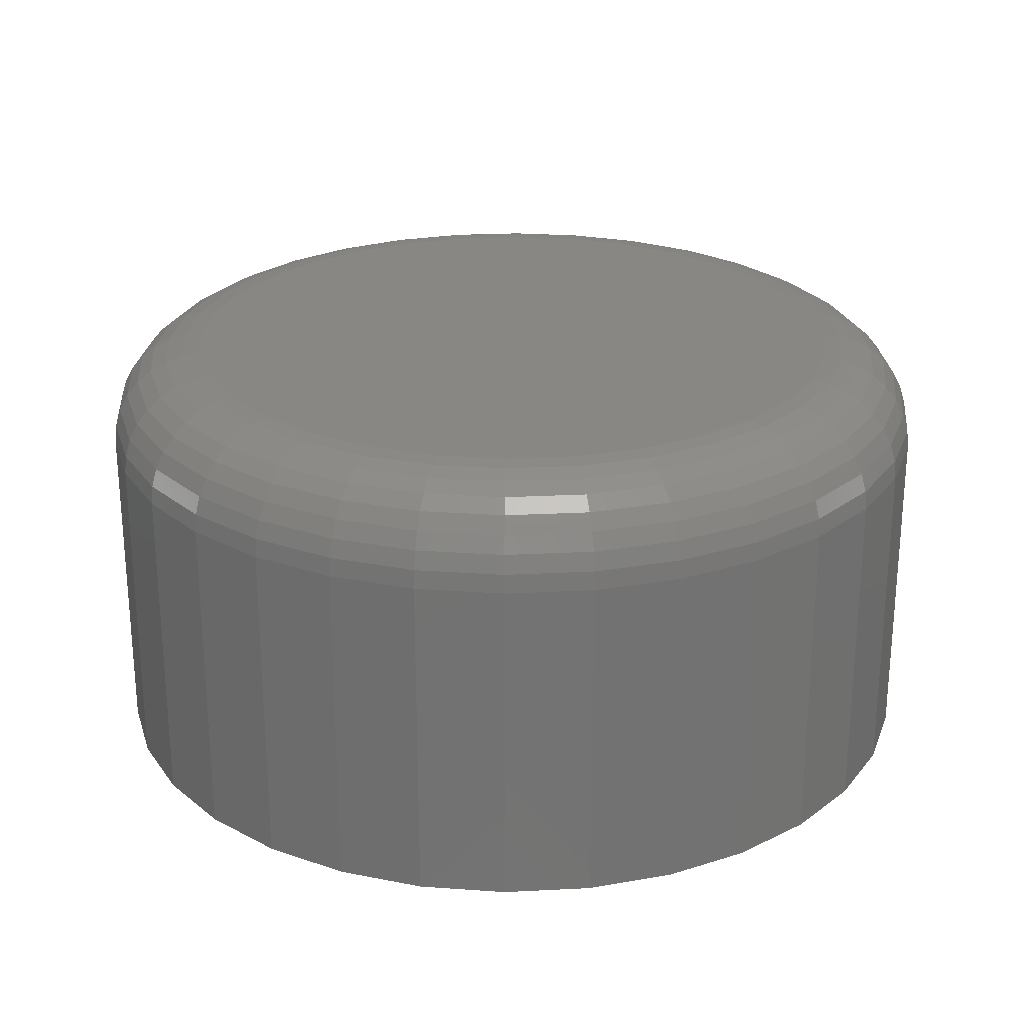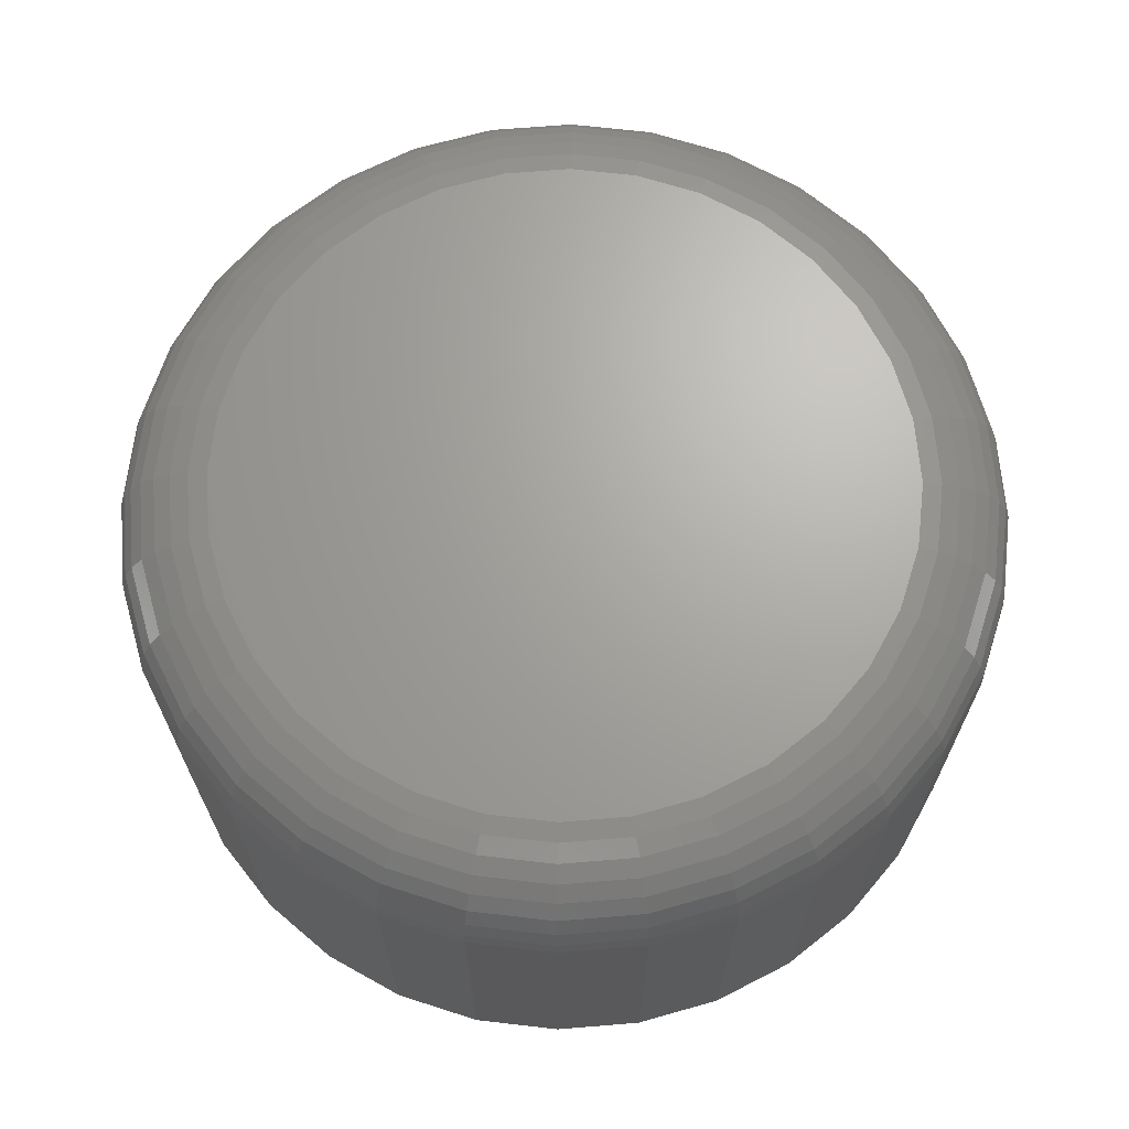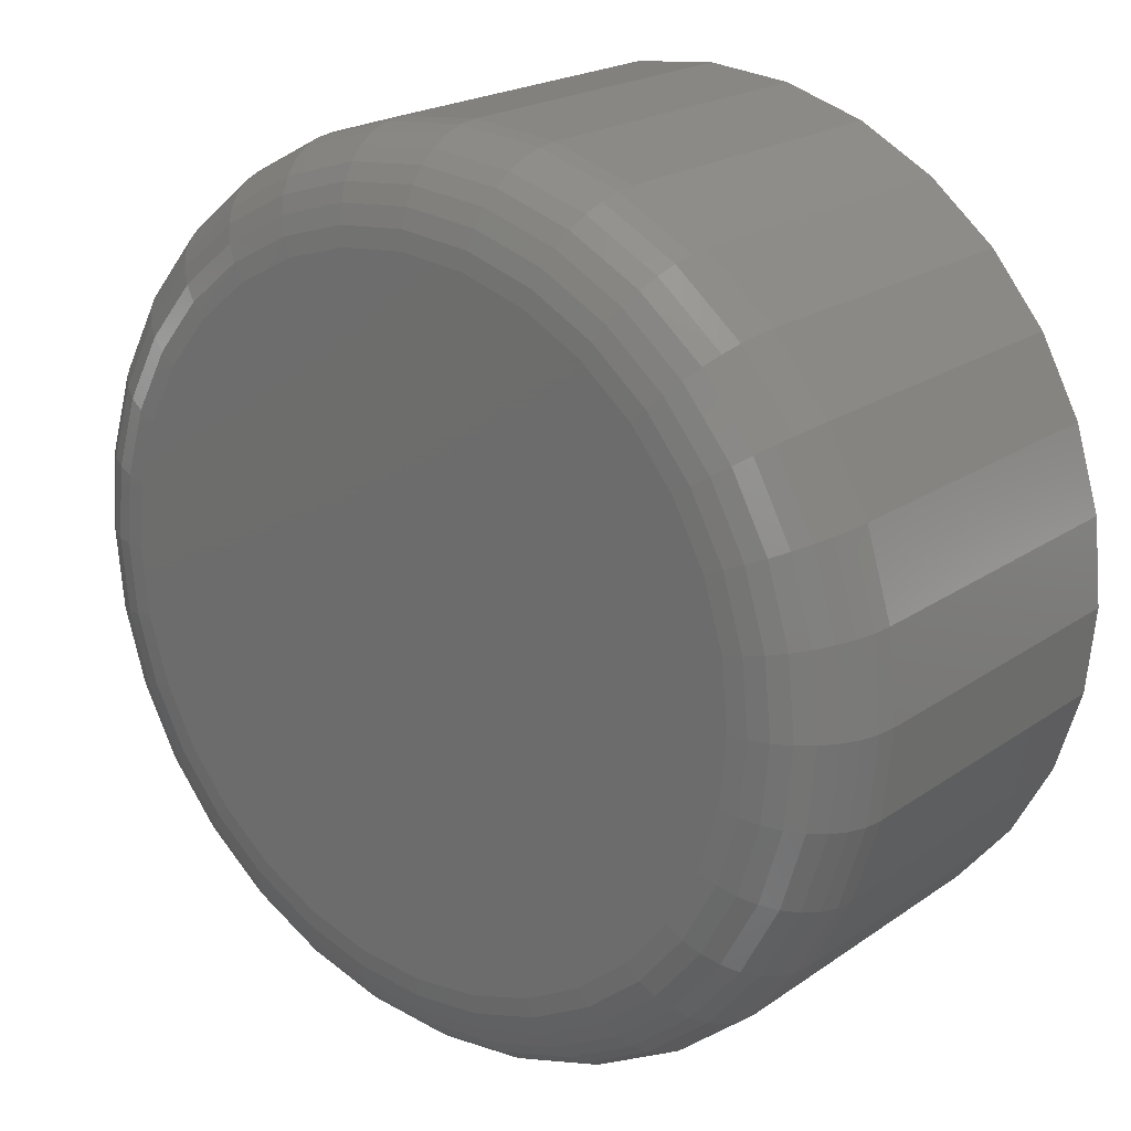
<metadata>
{"format":"stl","ext":"stl","renderer":"f3d","projection":"perspective","resolution":1024,"background":"white","views":[{"elev":25.1,"azim":124.7,"up":"+Z"},{"elev":67.4,"azim":-122.8,"up":"+Z"},{"elev":20.7,"azim":39.0,"up":"+Y"}]}
</metadata>
<code>
# stl→obj: 320 verts, 636 faces
v 0.2418 0.2202 0.07031
v 0.2634 0.2202 0.07031
v 0.2526 0.2212 0.07031
v 0.2314 0.217 0.07031
v 0.2738 0.217 0.07031
v 0.2218 0.2119 0.07031
v 0.2834 0.2119 0.07031
v 0.2134 0.205 0.07031
v 0.2918 0.205 0.07031
v 0.2065 0.1966 0.07031
v 0.2987 0.1966 0.07031
v 0.2014 0.187 0.07031
v 0.3038 0.187 0.07031
v 0.3038 0.1446 0.07031
v 0.2065 0.135 0.07031
v 0.2987 0.135 0.07031
v 0.2134 0.1266 0.07031
v 0.2918 0.1266 0.07031
v 0.2218 0.1197 0.07031
v 0.2834 0.1197 0.07031
v 0.2314 0.1146 0.07031
v 0.2738 0.1146 0.07031
v 0.2418 0.1114 0.07031
v 0.2634 0.1114 0.07031
v 0.2526 0.1104 0.07031
v 0.307 0.1766 0.07031
v 0.1983 0.1766 0.07031
v 0.3081 0.1658 0.07031
v 0.1972 0.1658 0.07031
v 0.307 0.155 0.07031
v 0.1983 0.155 0.07031
v 0.2014 0.1446 0.07031
v 0.3237 0.1658 0
v 0.3237 0.1658 0.05469
v 0.3223 0.1519 0
v 0.3223 0.1519 0.05469
v 0.3183 0.1386 0
v 0.3183 0.1386 0.05469
v 0.3117 0.1263 0
v 0.3117 0.1263 0.05469
v 0.3029 0.1155 0
v 0.3029 0.1155 0.05469
v 0.2921 0.1067 0
v 0.2921 0.1067 0.05469
v 0.2798 0.1001 0
v 0.2798 0.1001 0.05469
v 0.2665 0.0961 0
v 0.2665 0.0961 0.05469
v 0.2526 0.09474 0
v 0.2526 0.09474 0.05469
v 0.2388 0.0961 0
v 0.2388 0.0961 0.05469
v 0.2254 0.1001 0
v 0.2254 0.1001 0.05469
v 0.2132 0.1067 0
v 0.2132 0.1067 0.05469
v 0.2024 0.1155 0
v 0.2024 0.1155 0.05469
v 0.1936 0.1263 0
v 0.1936 0.1263 0.05469
v 0.187 0.1386 0
v 0.187 0.1386 0.05469
v 0.1829 0.1519 0
v 0.1829 0.1519 0.05469
v 0.1816 0.1658 0
v 0.1816 0.1658 0.05469
v 0.1829 0.1797 0
v 0.1829 0.1797 0.05469
v 0.187 0.193 0
v 0.187 0.193 0.05469
v 0.1936 0.2053 0
v 0.1936 0.2053 0.05469
v 0.2024 0.216 0
v 0.2024 0.216 0.05469
v 0.2132 0.2249 0
v 0.2132 0.2249 0.05469
v 0.2254 0.2314 0
v 0.2254 0.2314 0.05469
v 0.2388 0.2355 0
v 0.2388 0.2355 0.05469
v 0.2526 0.2368 0
v 0.2526 0.2368 0.05469
v 0.2665 0.2355 0
v 0.2665 0.2355 0.05469
v 0.2798 0.2314 0
v 0.2798 0.2314 0.05469
v 0.2921 0.2249 0
v 0.2921 0.2249 0.05469
v 0.3029 0.216 0
v 0.3029 0.216 0.05469
v 0.3117 0.2053 0
v 0.3117 0.2053 0.05469
v 0.3183 0.193 0
v 0.3183 0.193 0.05469
v 0.3223 0.1797 0
v 0.3223 0.1797 0.05469
v 0.3111 0.1658 0.07001
v 0.31 0.1544 0.07001
v 0.314 0.1658 0.06912
v 0.3129 0.1538 0.06912
v 0.3167 0.1658 0.06768
v 0.3155 0.1533 0.06768
v 0.3191 0.1658 0.06574
v 0.3178 0.1528 0.06574
v 0.3211 0.1658 0.06337
v 0.3197 0.1524 0.06337
v 0.3225 0.1658 0.06067
v 0.3212 0.1522 0.06067
v 0.3234 0.1658 0.05774
v 0.322 0.152 0.05774
v 0.1953 0.1544 0.07001
v 0.1942 0.1658 0.07001
v 0.1924 0.1538 0.06912
v 0.1912 0.1658 0.06912
v 0.1898 0.1533 0.06768
v 0.1885 0.1658 0.06768
v 0.1874 0.1528 0.06574
v 0.1862 0.1658 0.06574
v 0.1855 0.1524 0.06337
v 0.1842 0.1658 0.06337
v 0.1841 0.1522 0.06067
v 0.1828 0.1658 0.06067
v 0.1832 0.152 0.05774
v 0.1819 0.1658 0.05774
v 0.1986 0.1434 0.07001
v 0.1959 0.1423 0.06912
v 0.1934 0.1413 0.06768
v 0.1912 0.1404 0.06574
v 0.1894 0.1396 0.06337
v 0.1881 0.1391 0.06067
v 0.1873 0.1387 0.05774
v 0.204 0.1333 0.07001
v 0.2016 0.1317 0.06912
v 0.1993 0.1302 0.06768
v 0.1974 0.1289 0.06574
v 0.1957 0.1278 0.06337
v 0.1945 0.127 0.06067
v 0.1938 0.1265 0.05774
v 0.2113 0.1244 0.07001
v 0.2092 0.1224 0.06912
v 0.2073 0.1205 0.06768
v 0.2056 0.1188 0.06574
v 0.2043 0.1174 0.06337
v 0.2032 0.1164 0.06067
v 0.2026 0.1158 0.05774
v 0.2201 0.1172 0.07001
v 0.2185 0.1147 0.06912
v 0.217 0.1125 0.06768
v 0.2157 0.1105 0.06574
v 0.2146 0.1089 0.06337
v 0.2138 0.1077 0.06067
v 0.2133 0.107 0.05774
v 0.2303 0.1118 0.07001
v 0.2291 0.1091 0.06912
v 0.2281 0.1066 0.06768
v 0.2272 0.1044 0.06574
v 0.2264 0.1026 0.06337
v 0.2259 0.1012 0.06067
v 0.2256 0.1004 0.05774
v 0.2412 0.1084 0.07001
v 0.2407 0.1056 0.06912
v 0.2401 0.1029 0.06768
v 0.2397 0.1006 0.06574
v 0.2393 0.09868 0.06337
v 0.239 0.09727 0.06067
v 0.2388 0.0964 0.05774
v 0.2526 0.1073 0.07001
v 0.2526 0.1044 0.06912
v 0.2526 0.1017 0.06768
v 0.2526 0.09931 0.06574
v 0.2526 0.09737 0.06337
v 0.2526 0.09593 0.06067
v 0.2526 0.09504 0.05774
v 0.264 0.1084 0.07001
v 0.2646 0.1056 0.06912
v 0.2651 0.1029 0.06768
v 0.2656 0.1006 0.06574
v 0.266 0.09868 0.06337
v 0.2663 0.09727 0.06067
v 0.2664 0.0964 0.05774
v 0.275 0.1118 0.07001
v 0.2761 0.1091 0.06912
v 0.2772 0.1066 0.06768
v 0.2781 0.1044 0.06574
v 0.2788 0.1026 0.06337
v 0.2794 0.1012 0.06067
v 0.2797 0.1004 0.05774
v 0.2851 0.1172 0.07001
v 0.2867 0.1147 0.06912
v 0.2882 0.1125 0.06768
v 0.2896 0.1105 0.06574
v 0.2906 0.1089 0.06337
v 0.2914 0.1077 0.06067
v 0.2919 0.107 0.05774
v 0.294 0.1244 0.07001
v 0.2961 0.1224 0.06912
v 0.298 0.1205 0.06768
v 0.2996 0.1188 0.06574
v 0.301 0.1174 0.06337
v 0.302 0.1164 0.06067
v 0.3027 0.1158 0.05774
v 0.3013 0.1333 0.07001
v 0.3037 0.1317 0.06912
v 0.3059 0.1302 0.06768
v 0.3079 0.1289 0.06574
v 0.3095 0.1278 0.06337
v 0.3107 0.127 0.06067
v 0.3115 0.1265 0.05774
v 0.3067 0.1434 0.07001
v 0.3094 0.1423 0.06912
v 0.3119 0.1413 0.06768
v 0.314 0.1404 0.06574
v 0.3158 0.1396 0.06337
v 0.3172 0.1391 0.06067
v 0.318 0.1387 0.05774
v 0.1953 0.1772 0.07001
v 0.1924 0.1778 0.06912
v 0.1898 0.1783 0.06768
v 0.1874 0.1788 0.06574
v 0.1855 0.1791 0.06337
v 0.1841 0.1794 0.06067
v 0.1832 0.1796 0.05774
v 0.31 0.1772 0.07001
v 0.3129 0.1778 0.06912
v 0.3155 0.1783 0.06768
v 0.3178 0.1788 0.06574
v 0.3197 0.1791 0.06337
v 0.3212 0.1794 0.06067
v 0.322 0.1796 0.05774
v 0.3067 0.1882 0.07001
v 0.3094 0.1893 0.06912
v 0.3119 0.1903 0.06768
v 0.314 0.1912 0.06574
v 0.3158 0.192 0.06337
v 0.3172 0.1925 0.06067
v 0.318 0.1929 0.05774
v 0.3013 0.1983 0.07001
v 0.3037 0.1999 0.06912
v 0.3059 0.2014 0.06768
v 0.3079 0.2027 0.06574
v 0.3095 0.2038 0.06337
v 0.3107 0.2046 0.06067
v 0.3115 0.2051 0.05774
v 0.294 0.2071 0.07001
v 0.2961 0.2092 0.06912
v 0.298 0.2111 0.06768
v 0.2996 0.2128 0.06574
v 0.301 0.2142 0.06337
v 0.302 0.2152 0.06067
v 0.3027 0.2158 0.05774
v 0.2851 0.2144 0.07001
v 0.2867 0.2168 0.06912
v 0.2882 0.2191 0.06768
v 0.2896 0.2211 0.06574
v 0.2906 0.2227 0.06337
v 0.2914 0.2239 0.06067
v 0.2919 0.2246 0.05774
v 0.275 0.2198 0.07001
v 0.2761 0.2225 0.06912
v 0.2772 0.225 0.06768
v 0.2781 0.2272 0.06574
v 0.2788 0.229 0.06337
v 0.2794 0.2303 0.06067
v 0.2797 0.2312 0.05774
v 0.264 0.2231 0.07001
v 0.2646 0.226 0.06912
v 0.2651 0.2287 0.06768
v 0.2656 0.231 0.06574
v 0.266 0.2329 0.06337
v 0.2663 0.2343 0.06067
v 0.2664 0.2352 0.05774
v 0.2526 0.2243 0.07001
v 0.2526 0.2272 0.06912
v 0.2526 0.2299 0.06768
v 0.2526 0.2323 0.06574
v 0.2526 0.2342 0.06337
v 0.2526 0.2357 0.06067
v 0.2526 0.2365 0.05774
v 0.2412 0.2231 0.07001
v 0.2407 0.226 0.06912
v 0.2401 0.2287 0.06768
v 0.2397 0.231 0.06574
v 0.2393 0.2329 0.06337
v 0.239 0.2343 0.06067
v 0.2388 0.2352 0.05774
v 0.2303 0.2198 0.07001
v 0.2291 0.2225 0.06912
v 0.2281 0.225 0.06768
v 0.2272 0.2272 0.06574
v 0.2264 0.229 0.06337
v 0.2259 0.2303 0.06067
v 0.2256 0.2312 0.05774
v 0.2201 0.2144 0.07001
v 0.2185 0.2168 0.06912
v 0.217 0.2191 0.06768
v 0.2157 0.2211 0.06574
v 0.2146 0.2227 0.06337
v 0.2138 0.2239 0.06067
v 0.2133 0.2246 0.05774
v 0.2113 0.2071 0.07001
v 0.2092 0.2092 0.06912
v 0.2073 0.2111 0.06768
v 0.2056 0.2128 0.06574
v 0.2043 0.2142 0.06337
v 0.2032 0.2152 0.06067
v 0.2026 0.2158 0.05774
v 0.204 0.1983 0.07001
v 0.2016 0.1999 0.06912
v 0.1993 0.2014 0.06768
v 0.1974 0.2027 0.06574
v 0.1957 0.2038 0.06337
v 0.1945 0.2046 0.06067
v 0.1938 0.2051 0.05774
v 0.1986 0.1882 0.07001
v 0.1959 0.1893 0.06912
v 0.1934 0.1903 0.06768
v 0.1912 0.1912 0.06574
v 0.1894 0.192 0.06337
v 0.1881 0.1925 0.06067
v 0.1873 0.1929 0.05774
f 1 2 3
f 2 1 4
f 2 4 5
f 5 4 6
f 5 6 7
f 7 6 8
f 7 8 9
f 9 8 10
f 9 10 11
f 11 10 12
f 11 12 13
f 14 15 16
f 16 15 17
f 16 17 18
f 18 17 19
f 18 19 20
f 20 19 21
f 20 21 22
f 22 21 23
f 22 23 24
f 24 23 25
f 13 12 26
f 26 12 27
f 26 27 28
f 28 27 29
f 28 29 30
f 30 29 31
f 30 31 14
f 14 31 32
f 14 32 15
f 33 34 35
f 35 34 36
f 35 36 37
f 37 36 38
f 37 38 39
f 39 38 40
f 39 40 41
f 41 40 42
f 41 42 43
f 43 42 44
f 43 44 45
f 45 44 46
f 45 46 47
f 47 46 48
f 47 48 49
f 49 48 50
f 49 50 51
f 51 50 52
f 51 52 53
f 53 52 54
f 53 54 55
f 55 54 56
f 55 56 57
f 57 56 58
f 57 58 59
f 59 58 60
f 59 60 61
f 61 60 62
f 61 62 63
f 63 62 64
f 63 64 65
f 65 64 66
f 65 66 67
f 67 66 68
f 67 68 69
f 69 68 70
f 69 70 71
f 71 70 72
f 71 72 73
f 73 72 74
f 73 74 75
f 75 74 76
f 75 76 77
f 77 76 78
f 77 78 79
f 79 78 80
f 79 80 81
f 81 80 82
f 81 82 83
f 83 82 84
f 83 84 85
f 85 84 86
f 85 86 87
f 87 86 88
f 87 88 89
f 89 88 90
f 89 90 91
f 91 90 92
f 91 92 93
f 93 92 94
f 93 94 95
f 95 94 96
f 95 96 33
f 33 96 34
f 28 30 97
f 97 30 98
f 97 98 99
f 99 98 100
f 99 100 101
f 101 100 102
f 101 102 103
f 103 102 104
f 103 104 105
f 105 104 106
f 105 106 107
f 107 106 108
f 107 108 109
f 109 108 110
f 109 110 34
f 34 110 36
f 31 29 111
f 111 29 112
f 111 112 113
f 113 112 114
f 113 114 115
f 115 114 116
f 115 116 117
f 117 116 118
f 117 118 119
f 119 118 120
f 119 120 121
f 121 120 122
f 121 122 123
f 123 122 124
f 123 124 64
f 64 124 66
f 32 31 125
f 125 31 111
f 125 111 126
f 126 111 113
f 126 113 127
f 127 113 115
f 127 115 128
f 128 115 117
f 128 117 129
f 129 117 119
f 129 119 130
f 130 119 121
f 130 121 131
f 131 121 123
f 131 123 62
f 62 123 64
f 15 32 132
f 132 32 125
f 132 125 133
f 133 125 126
f 133 126 134
f 134 126 127
f 134 127 135
f 135 127 128
f 135 128 136
f 136 128 129
f 136 129 137
f 137 129 130
f 137 130 138
f 138 130 131
f 138 131 60
f 60 131 62
f 17 15 139
f 139 15 132
f 139 132 140
f 140 132 133
f 140 133 141
f 141 133 134
f 141 134 142
f 142 134 135
f 142 135 143
f 143 135 136
f 143 136 144
f 144 136 137
f 144 137 145
f 145 137 138
f 145 138 58
f 58 138 60
f 19 17 146
f 146 17 139
f 146 139 147
f 147 139 140
f 147 140 148
f 148 140 141
f 148 141 149
f 149 141 142
f 149 142 150
f 150 142 143
f 150 143 151
f 151 143 144
f 151 144 152
f 152 144 145
f 152 145 56
f 56 145 58
f 21 19 153
f 153 19 146
f 153 146 154
f 154 146 147
f 154 147 155
f 155 147 148
f 155 148 156
f 156 148 149
f 156 149 157
f 157 149 150
f 157 150 158
f 158 150 151
f 158 151 159
f 159 151 152
f 159 152 54
f 54 152 56
f 23 21 160
f 160 21 153
f 160 153 161
f 161 153 154
f 161 154 162
f 162 154 155
f 162 155 163
f 163 155 156
f 163 156 164
f 164 156 157
f 164 157 165
f 165 157 158
f 165 158 166
f 166 158 159
f 166 159 52
f 52 159 54
f 25 23 167
f 167 23 160
f 167 160 168
f 168 160 161
f 168 161 169
f 169 161 162
f 169 162 170
f 170 162 163
f 170 163 171
f 171 163 164
f 171 164 172
f 172 164 165
f 172 165 173
f 173 165 166
f 173 166 50
f 50 166 52
f 24 25 174
f 174 25 167
f 174 167 175
f 175 167 168
f 175 168 176
f 176 168 169
f 176 169 177
f 177 169 170
f 177 170 178
f 178 170 171
f 178 171 179
f 179 171 172
f 179 172 180
f 180 172 173
f 180 173 48
f 48 173 50
f 22 24 181
f 181 24 174
f 181 174 182
f 182 174 175
f 182 175 183
f 183 175 176
f 183 176 184
f 184 176 177
f 184 177 185
f 185 177 178
f 185 178 186
f 186 178 179
f 186 179 187
f 187 179 180
f 187 180 46
f 46 180 48
f 20 22 188
f 188 22 181
f 188 181 189
f 189 181 182
f 189 182 190
f 190 182 183
f 190 183 191
f 191 183 184
f 191 184 192
f 192 184 185
f 192 185 193
f 193 185 186
f 193 186 194
f 194 186 187
f 194 187 44
f 44 187 46
f 18 20 195
f 195 20 188
f 195 188 196
f 196 188 189
f 196 189 197
f 197 189 190
f 197 190 198
f 198 190 191
f 198 191 199
f 199 191 192
f 199 192 200
f 200 192 193
f 200 193 201
f 201 193 194
f 201 194 42
f 42 194 44
f 16 18 202
f 202 18 195
f 202 195 203
f 203 195 196
f 203 196 204
f 204 196 197
f 204 197 205
f 205 197 198
f 205 198 206
f 206 198 199
f 206 199 207
f 207 199 200
f 207 200 208
f 208 200 201
f 208 201 40
f 40 201 42
f 14 16 209
f 209 16 202
f 209 202 210
f 210 202 203
f 210 203 211
f 211 203 204
f 211 204 212
f 212 204 205
f 212 205 213
f 213 205 206
f 213 206 214
f 214 206 207
f 214 207 215
f 215 207 208
f 215 208 38
f 38 208 40
f 30 14 98
f 98 14 209
f 98 209 100
f 100 209 210
f 100 210 102
f 102 210 211
f 102 211 104
f 104 211 212
f 104 212 106
f 106 212 213
f 106 213 108
f 108 213 214
f 108 214 110
f 110 214 215
f 110 215 36
f 36 215 38
f 29 27 112
f 112 27 216
f 112 216 114
f 114 216 217
f 114 217 116
f 116 217 218
f 116 218 118
f 118 218 219
f 118 219 120
f 120 219 220
f 120 220 122
f 122 220 221
f 122 221 124
f 124 221 222
f 124 222 66
f 66 222 68
f 26 28 223
f 223 28 97
f 223 97 224
f 224 97 99
f 224 99 225
f 225 99 101
f 225 101 226
f 226 101 103
f 226 103 227
f 227 103 105
f 227 105 228
f 228 105 107
f 228 107 229
f 229 107 109
f 229 109 96
f 96 109 34
f 13 26 230
f 230 26 223
f 230 223 231
f 231 223 224
f 231 224 232
f 232 224 225
f 232 225 233
f 233 225 226
f 233 226 234
f 234 226 227
f 234 227 235
f 235 227 228
f 235 228 236
f 236 228 229
f 236 229 94
f 94 229 96
f 11 13 237
f 237 13 230
f 237 230 238
f 238 230 231
f 238 231 239
f 239 231 232
f 239 232 240
f 240 232 233
f 240 233 241
f 241 233 234
f 241 234 242
f 242 234 235
f 242 235 243
f 243 235 236
f 243 236 92
f 92 236 94
f 9 11 244
f 244 11 237
f 244 237 245
f 245 237 238
f 245 238 246
f 246 238 239
f 246 239 247
f 247 239 240
f 247 240 248
f 248 240 241
f 248 241 249
f 249 241 242
f 249 242 250
f 250 242 243
f 250 243 90
f 90 243 92
f 7 9 251
f 251 9 244
f 251 244 252
f 252 244 245
f 252 245 253
f 253 245 246
f 253 246 254
f 254 246 247
f 254 247 255
f 255 247 248
f 255 248 256
f 256 248 249
f 256 249 257
f 257 249 250
f 257 250 88
f 88 250 90
f 5 7 258
f 258 7 251
f 258 251 259
f 259 251 252
f 259 252 260
f 260 252 253
f 260 253 261
f 261 253 254
f 261 254 262
f 262 254 255
f 262 255 263
f 263 255 256
f 263 256 264
f 264 256 257
f 264 257 86
f 86 257 88
f 2 5 265
f 265 5 258
f 265 258 266
f 266 258 259
f 266 259 267
f 267 259 260
f 267 260 268
f 268 260 261
f 268 261 269
f 269 261 262
f 269 262 270
f 270 262 263
f 270 263 271
f 271 263 264
f 271 264 84
f 84 264 86
f 3 2 272
f 272 2 265
f 272 265 273
f 273 265 266
f 273 266 274
f 274 266 267
f 274 267 275
f 275 267 268
f 275 268 276
f 276 268 269
f 276 269 277
f 277 269 270
f 277 270 278
f 278 270 271
f 278 271 82
f 82 271 84
f 1 3 279
f 279 3 272
f 279 272 280
f 280 272 273
f 280 273 281
f 281 273 274
f 281 274 282
f 282 274 275
f 282 275 283
f 283 275 276
f 283 276 284
f 284 276 277
f 284 277 285
f 285 277 278
f 285 278 80
f 80 278 82
f 4 1 286
f 286 1 279
f 286 279 287
f 287 279 280
f 287 280 288
f 288 280 281
f 288 281 289
f 289 281 282
f 289 282 290
f 290 282 283
f 290 283 291
f 291 283 284
f 291 284 292
f 292 284 285
f 292 285 78
f 78 285 80
f 6 4 293
f 293 4 286
f 293 286 294
f 294 286 287
f 294 287 295
f 295 287 288
f 295 288 296
f 296 288 289
f 296 289 297
f 297 289 290
f 297 290 298
f 298 290 291
f 298 291 299
f 299 291 292
f 299 292 76
f 76 292 78
f 8 6 300
f 300 6 293
f 300 293 301
f 301 293 294
f 301 294 302
f 302 294 295
f 302 295 303
f 303 295 296
f 303 296 304
f 304 296 297
f 304 297 305
f 305 297 298
f 305 298 306
f 306 298 299
f 306 299 74
f 74 299 76
f 10 8 307
f 307 8 300
f 307 300 308
f 308 300 301
f 308 301 309
f 309 301 302
f 309 302 310
f 310 302 303
f 310 303 311
f 311 303 304
f 311 304 312
f 312 304 305
f 312 305 313
f 313 305 306
f 313 306 72
f 72 306 74
f 12 10 314
f 314 10 307
f 314 307 315
f 315 307 308
f 315 308 316
f 316 308 309
f 316 309 317
f 317 309 310
f 317 310 318
f 318 310 311
f 318 311 319
f 319 311 312
f 319 312 320
f 320 312 313
f 320 313 70
f 70 313 72
f 27 12 216
f 216 12 314
f 216 314 217
f 217 314 315
f 217 315 218
f 218 315 316
f 218 316 219
f 219 316 317
f 219 317 220
f 220 317 318
f 220 318 221
f 221 318 319
f 221 319 222
f 222 319 320
f 222 320 68
f 68 320 70
f 81 83 79
f 77 79 83
f 85 77 83
f 75 77 85
f 87 75 85
f 73 75 87
f 89 73 87
f 71 73 89
f 91 71 89
f 41 57 39
f 55 57 41
f 43 55 41
f 53 55 43
f 45 53 43
f 51 53 45
f 47 51 45
f 49 51 47
f 57 59 39
f 39 59 61
f 39 61 37
f 37 61 63
f 37 63 35
f 35 63 65
f 35 65 33
f 33 65 67
f 33 67 95
f 95 67 69
f 95 69 93
f 93 69 71
f 93 71 91

</code>
